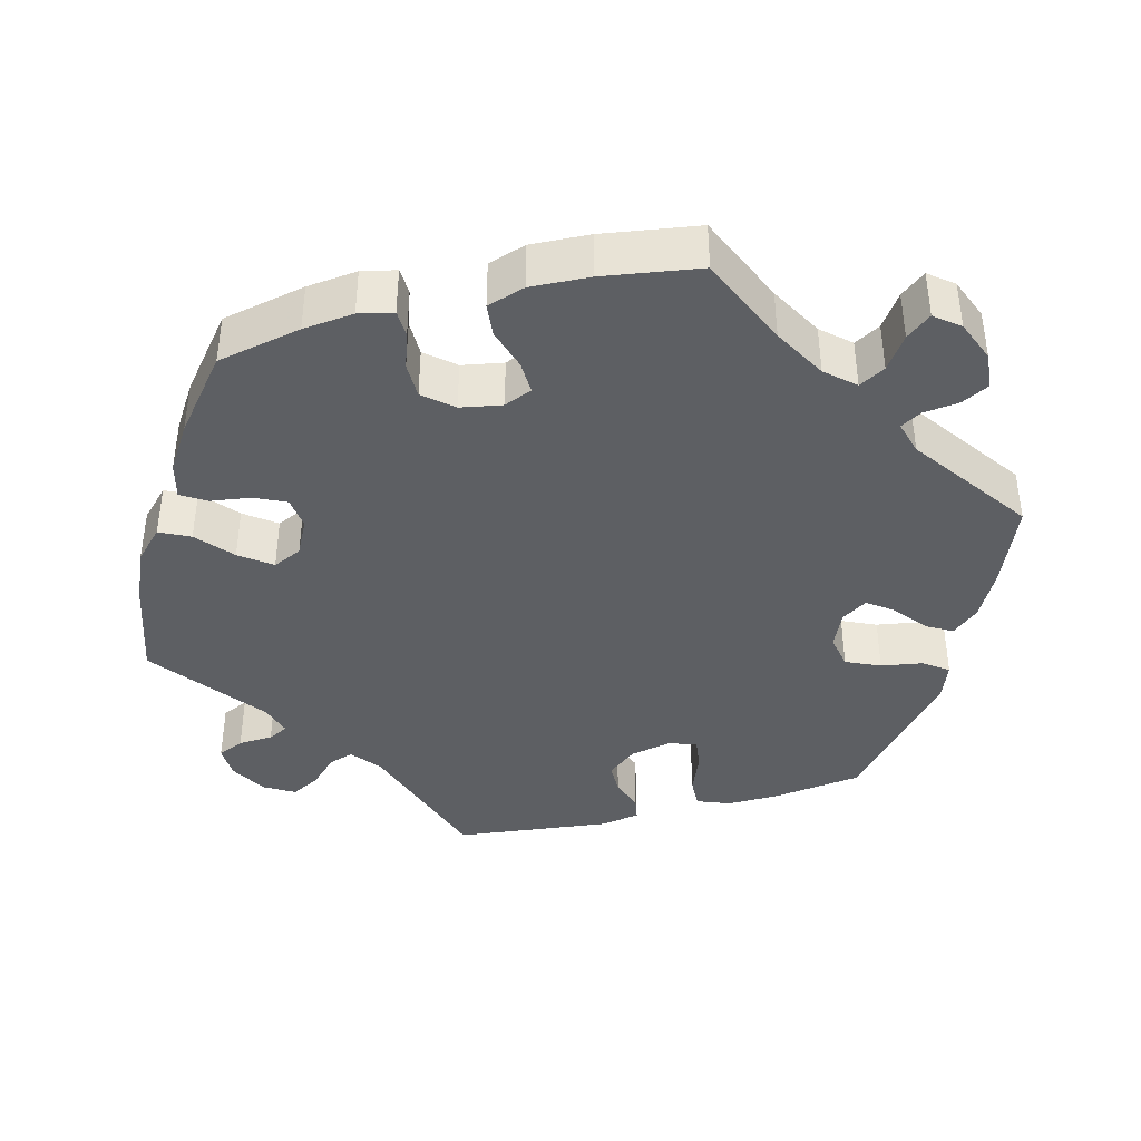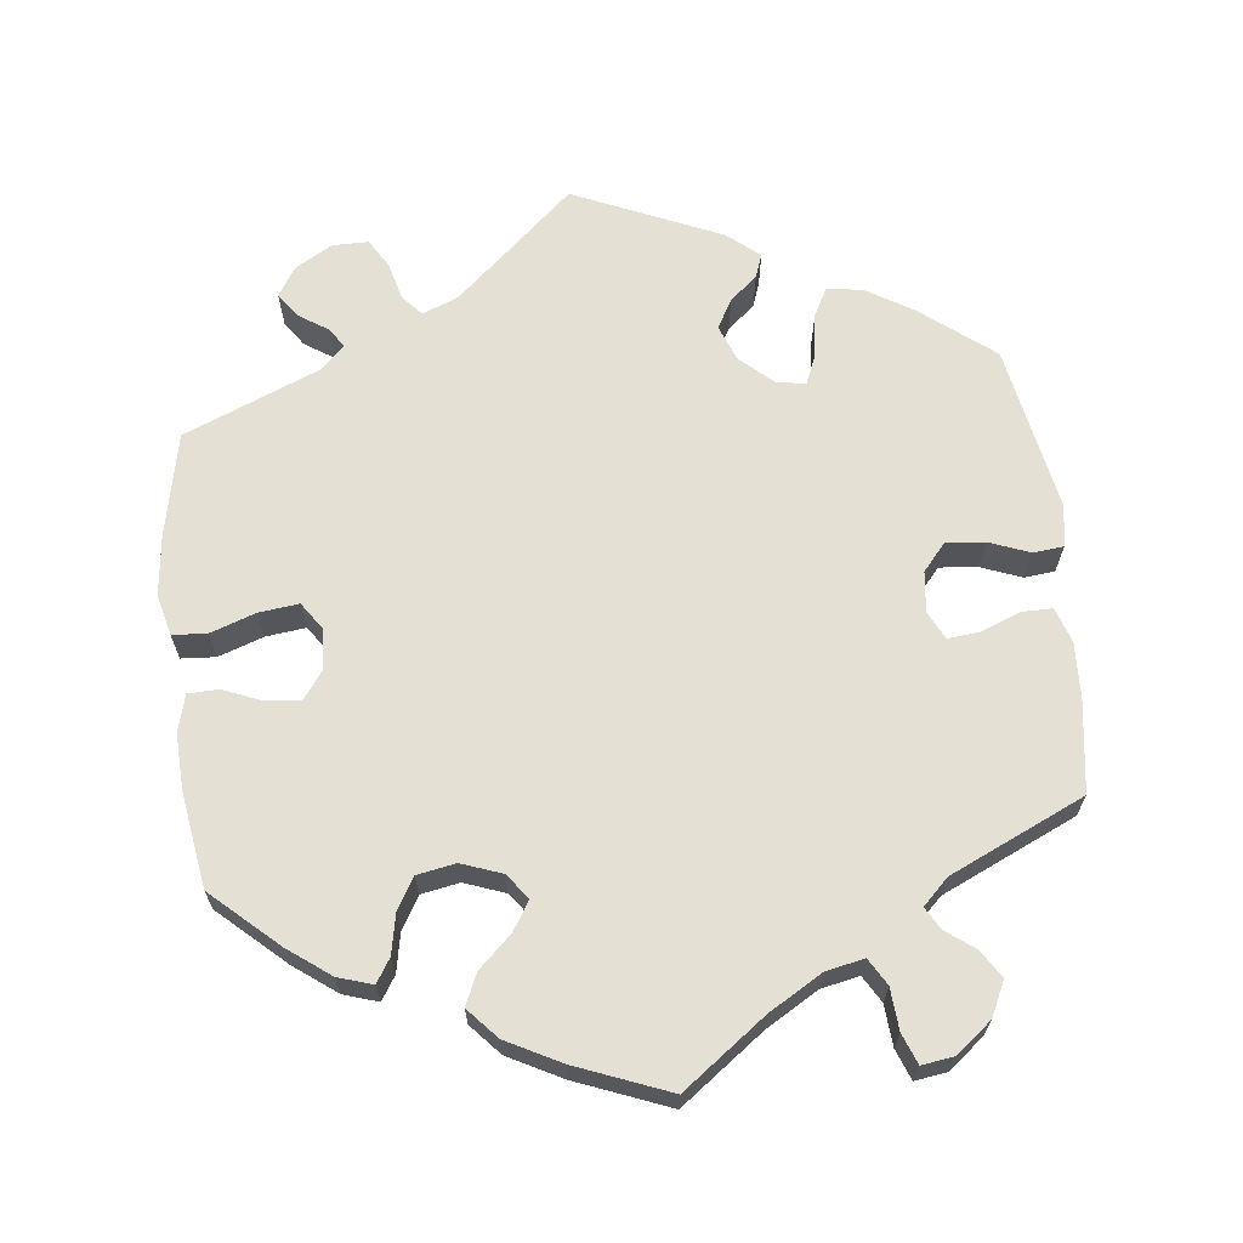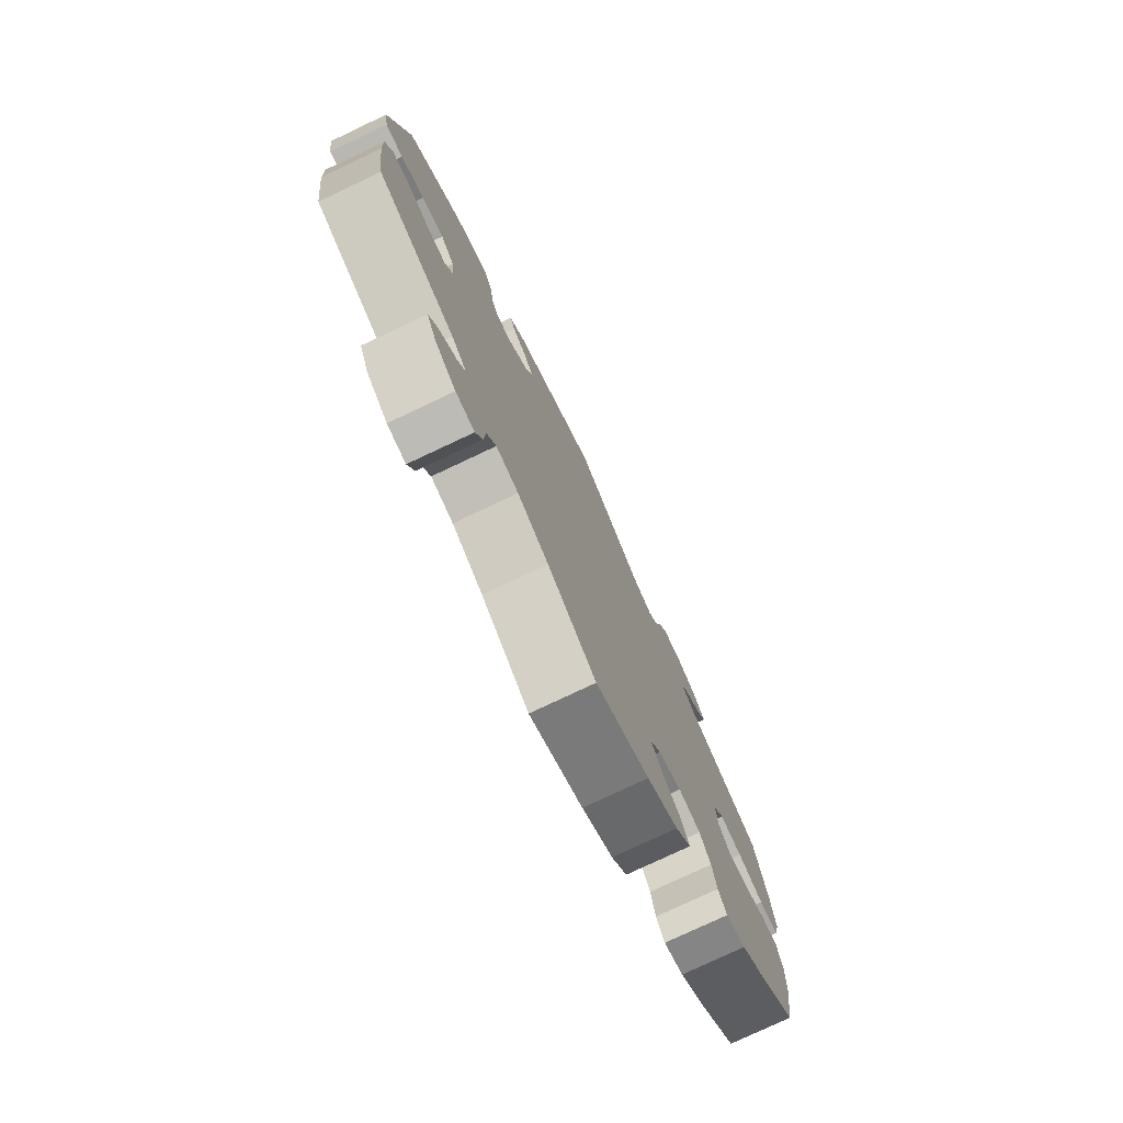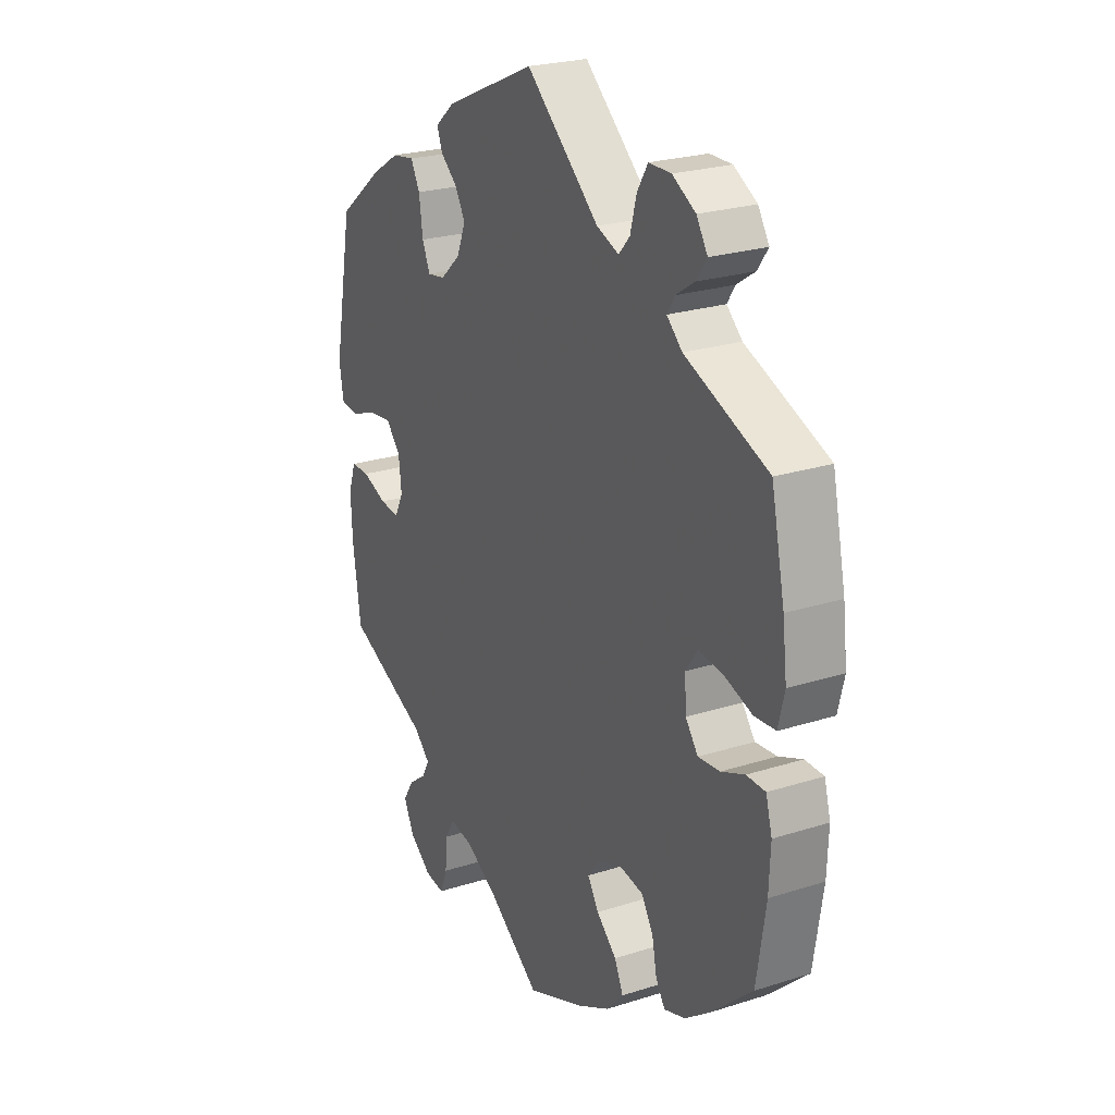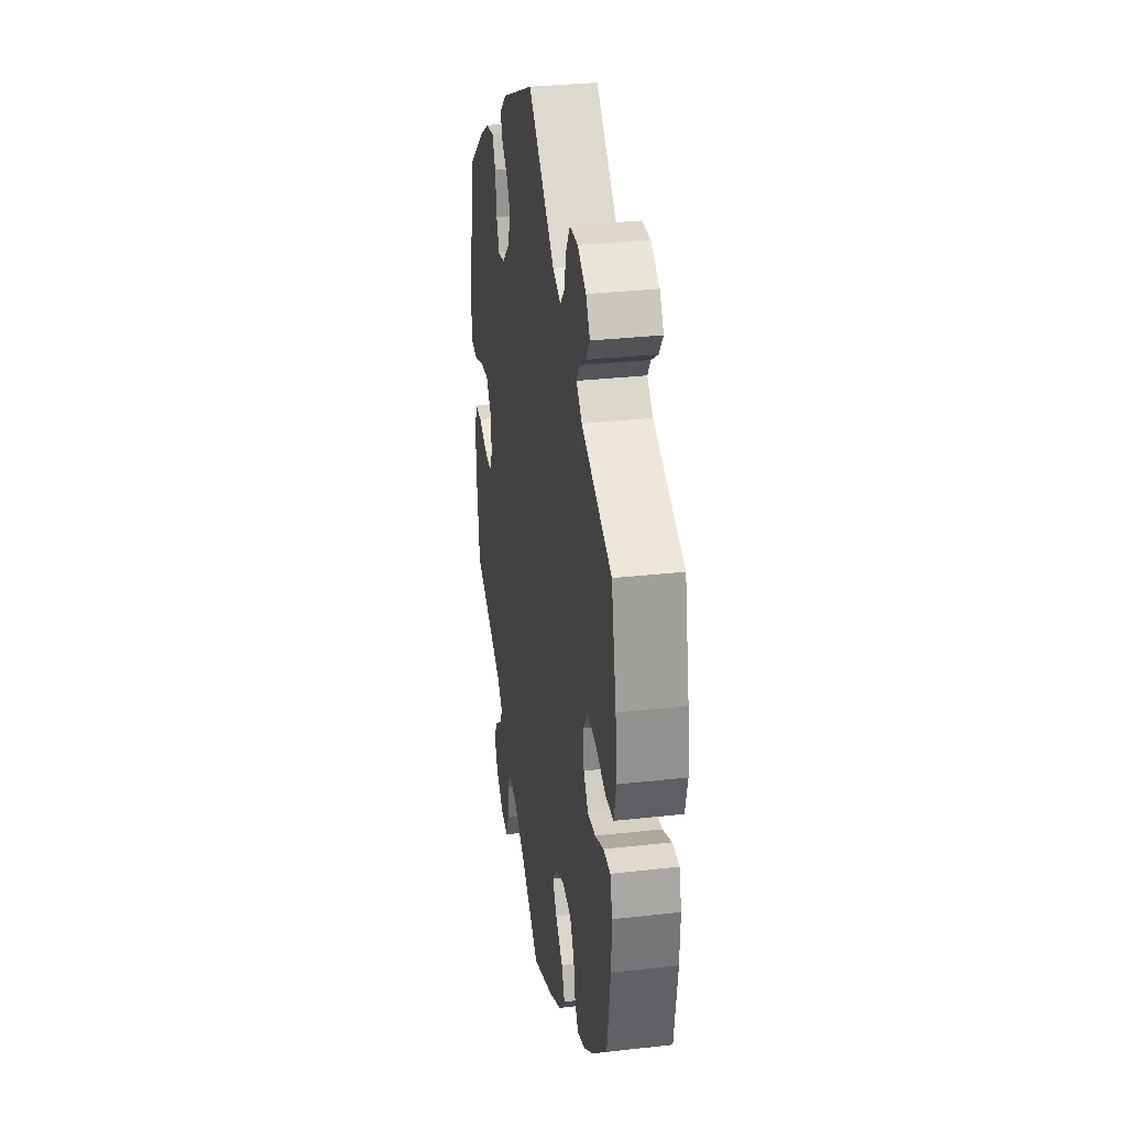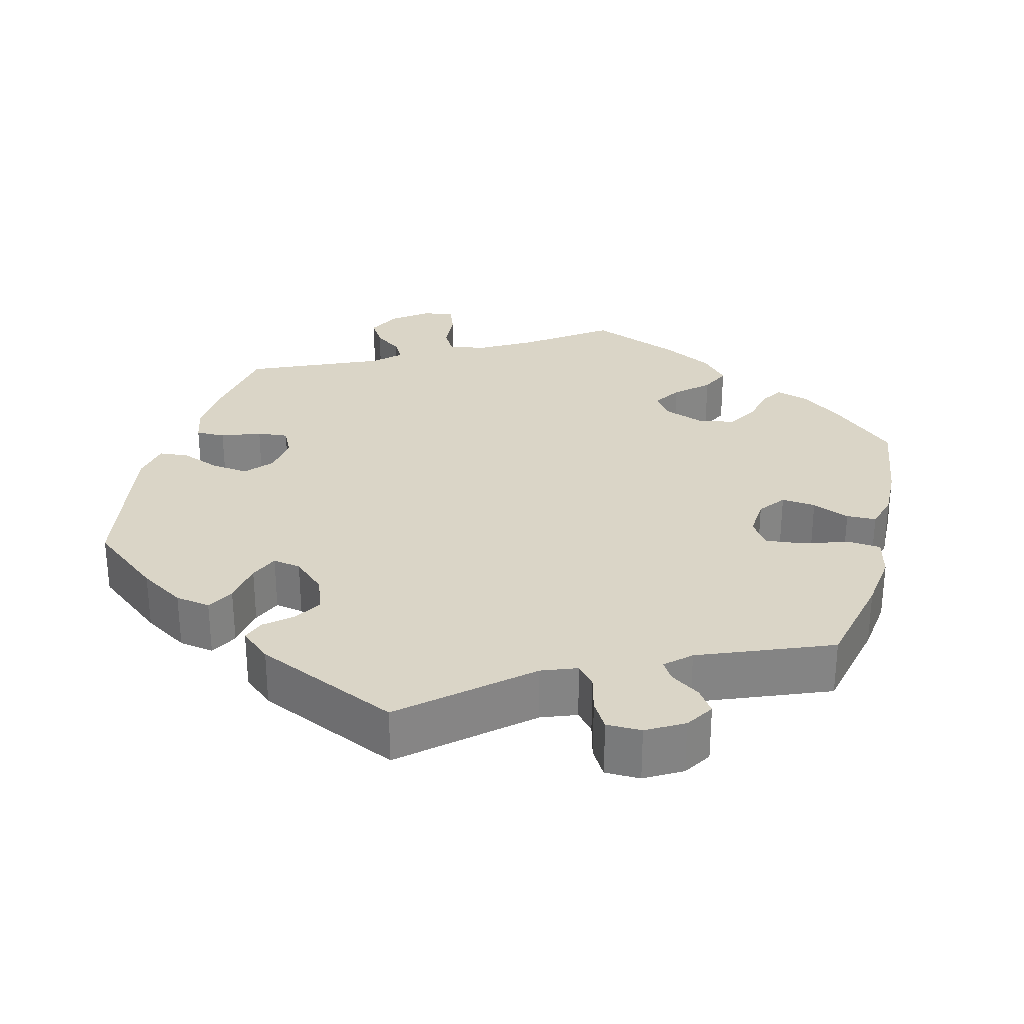
<metadata>
{"format":"obj","ext":"obj","renderer":"f3d","projection":"perspective","resolution":1024,"background":"white","views":[{"elev":-40.2,"azim":164.4,"up":"+Y"},{"elev":66.1,"azim":173.5,"up":"+Y"},{"elev":-77.4,"azim":-64.7,"up":"+Z"},{"elev":24.0,"azim":62.0,"up":"+Z"},{"elev":31.3,"azim":80.9,"up":"+Z"},{"elev":29.0,"azim":14.9,"up":"+Y"}]}
</metadata>
<code>
v -0.517 0.07 -0.171
v -0.52 0.07 -0.101
v -0.505 0.07 -0.056
v -0.466 0.07 -0.056
v -0.415 0.07 -0.076
v -0.374 0.07 -0.08
v -0.356 0.07 -0.044
v -0.362 0.07 0.008
v -0.392 0.07 0.043
v -0.441 0.07 0.038
v -0.493 0.07 0.018
v -0.532 0.07 0.022
v -0.541 0.07 0.075
v -0.501 0.07 0.288
v -0.408 0.07 0.361
v -0.349 0.07 0.397
v -0.303 0.07 0.404
v -0.284 0.07 0.368
v -0.276 0.07 0.312
v -0.26 0.07 0.274
v -0.223 0.07 0.28
v -0.181 0.07 0.318
v -0.163 0.07 0.364
v -0.184 0.07 0.401
v -0.219 0.07 0.431
v -0.23 0.07 0.461
v -0.19 0.07 0.495
v -0.001 0.07 0.578
v 0.151 0.07 0.443
v 0.197 0.07 0.425
v 0.22 0.07 0.451
v 0.233 0.07 0.5
v 0.255 0.07 0.536
v 0.301 0.07 0.536
v 0.349 0.07 0.508
v 0.372 0.07 0.471
v 0.35 0.07 0.44
v 0.312 0.07 0.415
v 0.296 0.07 0.39
v 0.328 0.07 0.36
v 0.5 0.07 0.289
v 0.528 0.07 0.157
v 0.537 0.07 0.08
v 0.524 0.07 0.027
v 0.48 0.07 0.024
v 0.422 0.07 0.044
v 0.371 0.07 0.05
v 0.347 0.07 0.015
v 0.35 0.07 -0.037
v 0.376 0.07 -0.072
v 0.421 0.07 -0.068
v 0.47 0.07 -0.048
v 0.509 0.07 -0.049
v 0.522 0.07 -0.096
v 0.519 0.07 -0.167
v 0.5 0.07 -0.289
v 0.416 0.07 -0.365
v 0.362 0.07 -0.405
v 0.318 0.07 -0.419
v 0.299 0.07 -0.389
v 0.289 0.07 -0.339
v 0.265 0.07 -0.298
v 0.216 0.07 -0.289
v 0.164 0.07 -0.308
v 0.14 0.07 -0.34
v 0.163 0.07 -0.377
v 0.205 0.07 -0.416
v 0.223 0.07 -0.456
v 0.188 0.07 -0.495
v 0.119 0.07 -0.531
v 0 0.07 -0.578
v -0.106 0.07 -0.5
v -0.174 0.07 -0.46
v -0.223 0.07 -0.45
v -0.243 0.07 -0.484
v -0.247 0.07 -0.537
v -0.262 0.07 -0.576
v -0.303 0.07 -0.57
v -0.349 0.07 -0.534
v -0.37 0.07 -0.49
v -0.348 0.07 -0.455
v -0.311 0.07 -0.427
v -0.295 0.07 -0.399
v -0.328 0.07 -0.367
v -0.5 0.07 -0.289
v -0.517 0 -0.171
v -0.52 0 -0.101
v -0.505 0 -0.056
v -0.466 0 -0.056
v -0.415 0 -0.076
v -0.374 0 -0.08
v -0.356 0 -0.044
v -0.362 0 0.008
v -0.392 0 0.043
v -0.441 0 0.038
v -0.493 0 0.018
v -0.532 0 0.022
v -0.541 0 0.075
v -0.501 0 0.288
v -0.408 0 0.361
v -0.349 0 0.397
v -0.303 0 0.404
v -0.284 0 0.368
v -0.276 0 0.312
v -0.26 0 0.274
v -0.223 0 0.28
v -0.181 0 0.318
v -0.163 0 0.364
v -0.184 0 0.401
v -0.219 0 0.431
v -0.23 0 0.461
v -0.19 0 0.495
v -0.001 0 0.578
v 0.151 0 0.443
v 0.197 0 0.425
v 0.22 0 0.451
v 0.233 0 0.5
v 0.255 0 0.536
v 0.301 0 0.536
v 0.349 0 0.508
v 0.372 0 0.471
v 0.35 0 0.44
v 0.312 0 0.415
v 0.296 0 0.39
v 0.328 0 0.36
v 0.5 0 0.289
v 0.528 0 0.157
v 0.537 0 0.08
v 0.524 0 0.027
v 0.48 0 0.024
v 0.422 0 0.044
v 0.371 0 0.05
v 0.347 0 0.015
v 0.35 0 -0.037
v 0.376 0 -0.072
v 0.421 0 -0.068
v 0.47 0 -0.048
v 0.509 0 -0.049
v 0.522 0 -0.096
v 0.519 0 -0.167
v 0.5 0 -0.289
v 0.416 0 -0.365
v 0.362 0 -0.405
v 0.318 0 -0.419
v 0.299 0 -0.389
v 0.289 0 -0.339
v 0.265 0 -0.298
v 0.216 0 -0.289
v 0.164 0 -0.308
v 0.14 0 -0.34
v 0.163 0 -0.377
v 0.205 0 -0.416
v 0.223 0 -0.456
v 0.188 0 -0.495
v 0.119 0 -0.531
v 0 0 -0.578
v -0.106 0 -0.5
v -0.174 0 -0.46
v -0.223 0 -0.45
v -0.243 0 -0.484
v -0.247 0 -0.537
v -0.262 0 -0.576
v -0.303 0 -0.57
v -0.349 0 -0.534
v -0.37 0 -0.49
v -0.348 0 -0.455
v -0.311 0 -0.427
v -0.295 0 -0.399
v -0.328 0 -0.367
v -0.5 0 -0.289
f 84 85 1 2
f 83 84 2 3
f 79 80 81 82
f 79 82 83
f 78 79 83
f 75 76 77 78
f 74 75 78 83
f 73 74 83 3
f 69 70 71 72
f 66 67 68 69
f 65 66 69 72
f 64 65 72 73
f 58 59 60 61
f 58 61 62
f 57 58 62
f 56 57 62
f 55 56 62 63
f 51 52 53 54
f 50 51 54 55
f 43 44 45 46
f 43 46 47
f 40 41 42 43
f 39 40 43 47
f 35 36 37 38
f 35 38 39
f 34 35 39
f 31 32 33 34
f 30 31 34 39
f 26 27 28 29
f 24 25 26 29
f 23 24 29 30
f 22 23 30 39
f 16 17 18 19
f 16 19 20
f 15 16 20
f 14 15 20
f 13 14 20
f 10 11 12 13
f 9 10 13 20
f 8 9 20 21
f 73 3 4 5
f 64 73 5 6
f 50 55 63 64
f 49 50 64 6
f 22 39 47 48
f 7 8 21 22
f 7 22 48 49
f 6 7 49
f 87 86 170 169
f 88 87 169 168
f 167 166 165 164
f 168 167 164
f 168 164 163
f 163 162 161 160
f 168 163 160 159
f 88 168 159 158
f 157 156 155 154
f 154 153 152 151
f 157 154 151 150
f 158 157 150 149
f 146 145 144 143
f 147 146 143
f 147 143 142
f 147 142 141
f 148 147 141 140
f 139 138 137 136
f 140 139 136 135
f 131 130 129 128
f 132 131 128
f 128 127 126 125
f 132 128 125 124
f 123 122 121 120
f 124 123 120
f 124 120 119
f 119 118 117 116
f 124 119 116 115
f 114 113 112 111
f 114 111 110 109
f 115 114 109 108
f 124 115 108 107
f 104 103 102 101
f 105 104 101
f 105 101 100
f 105 100 99
f 105 99 98
f 98 97 96 95
f 105 98 95 94
f 106 105 94 93
f 90 89 88 158
f 91 90 158 149
f 149 148 140 135
f 91 149 135 134
f 133 132 124 107
f 107 106 93 92
f 134 133 107 92
f 134 92 91
f 1 86 87 2
f 2 87 88 3
f 3 88 89 4
f 4 89 90 5
f 5 90 91 6
f 6 91 92 7
f 7 92 93 8
f 8 93 94 9
f 9 94 95 10
f 10 95 96 11
f 11 96 97 12
f 12 97 98 13
f 13 98 99 14
f 14 99 100 15
f 15 100 101 16
f 16 101 102 17
f 17 102 103 18
f 18 103 104 19
f 19 104 105 20
f 20 105 106 21
f 21 106 107 22
f 22 107 108 23
f 23 108 109 24
f 24 109 110 25
f 25 110 111 26
f 26 111 112 27
f 27 112 113 28
f 28 113 114 29
f 29 114 115 30
f 30 115 116 31
f 31 116 117 32
f 32 117 118 33
f 33 118 119 34
f 34 119 120 35
f 35 120 121 36
f 36 121 122 37
f 37 122 123 38
f 38 123 124 39
f 39 124 125 40
f 40 125 126 41
f 41 126 127 42
f 42 127 128 43
f 43 128 129 44
f 44 129 130 45
f 45 130 131 46
f 46 131 132 47
f 47 132 133 48
f 48 133 134 49
f 49 134 135 50
f 50 135 136 51
f 51 136 137 52
f 52 137 138 53
f 53 138 139 54
f 54 139 140 55
f 55 140 141 56
f 56 141 142 57
f 57 142 143 58
f 58 143 144 59
f 59 144 145 60
f 60 145 146 61
f 61 146 147 62
f 62 147 148 63
f 63 148 149 64
f 64 149 150 65
f 65 150 151 66
f 66 151 152 67
f 67 152 153 68
f 68 153 154 69
f 69 154 155 70
f 70 155 156 71
f 71 156 157 72
f 72 157 158 73
f 73 158 159 74
f 74 159 160 75
f 75 160 161 76
f 76 161 162 77
f 77 162 163 78
f 78 163 164 79
f 79 164 165 80
f 80 165 166 81
f 81 166 167 82
f 82 167 168 83
f 83 168 169 84
f 84 169 170 85
f 85 170 86 1

</code>
